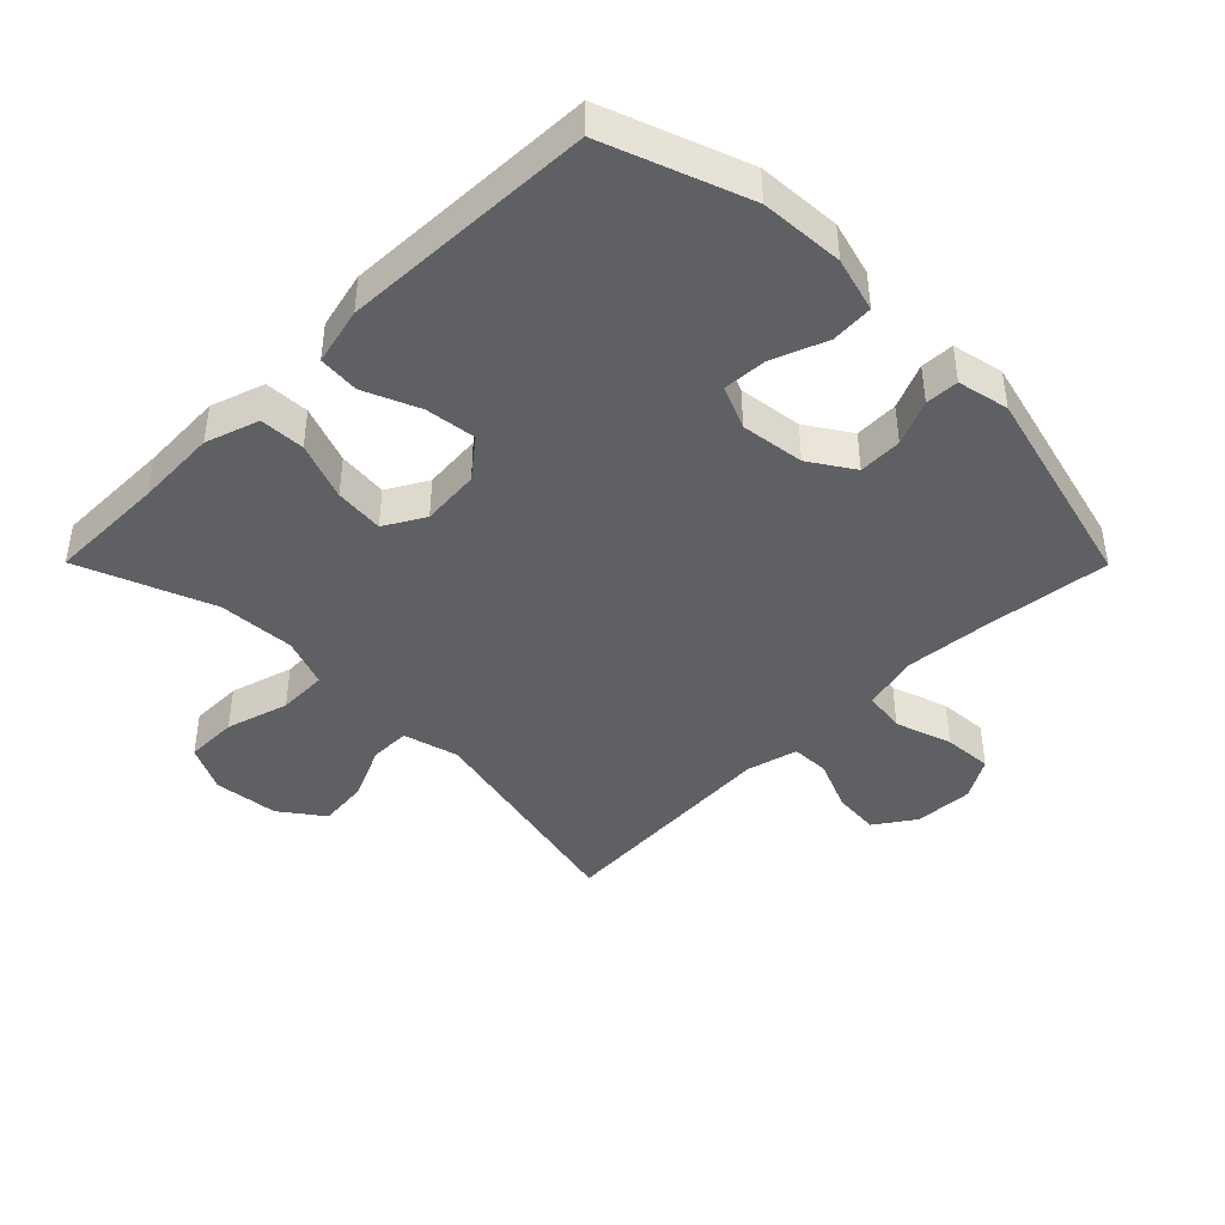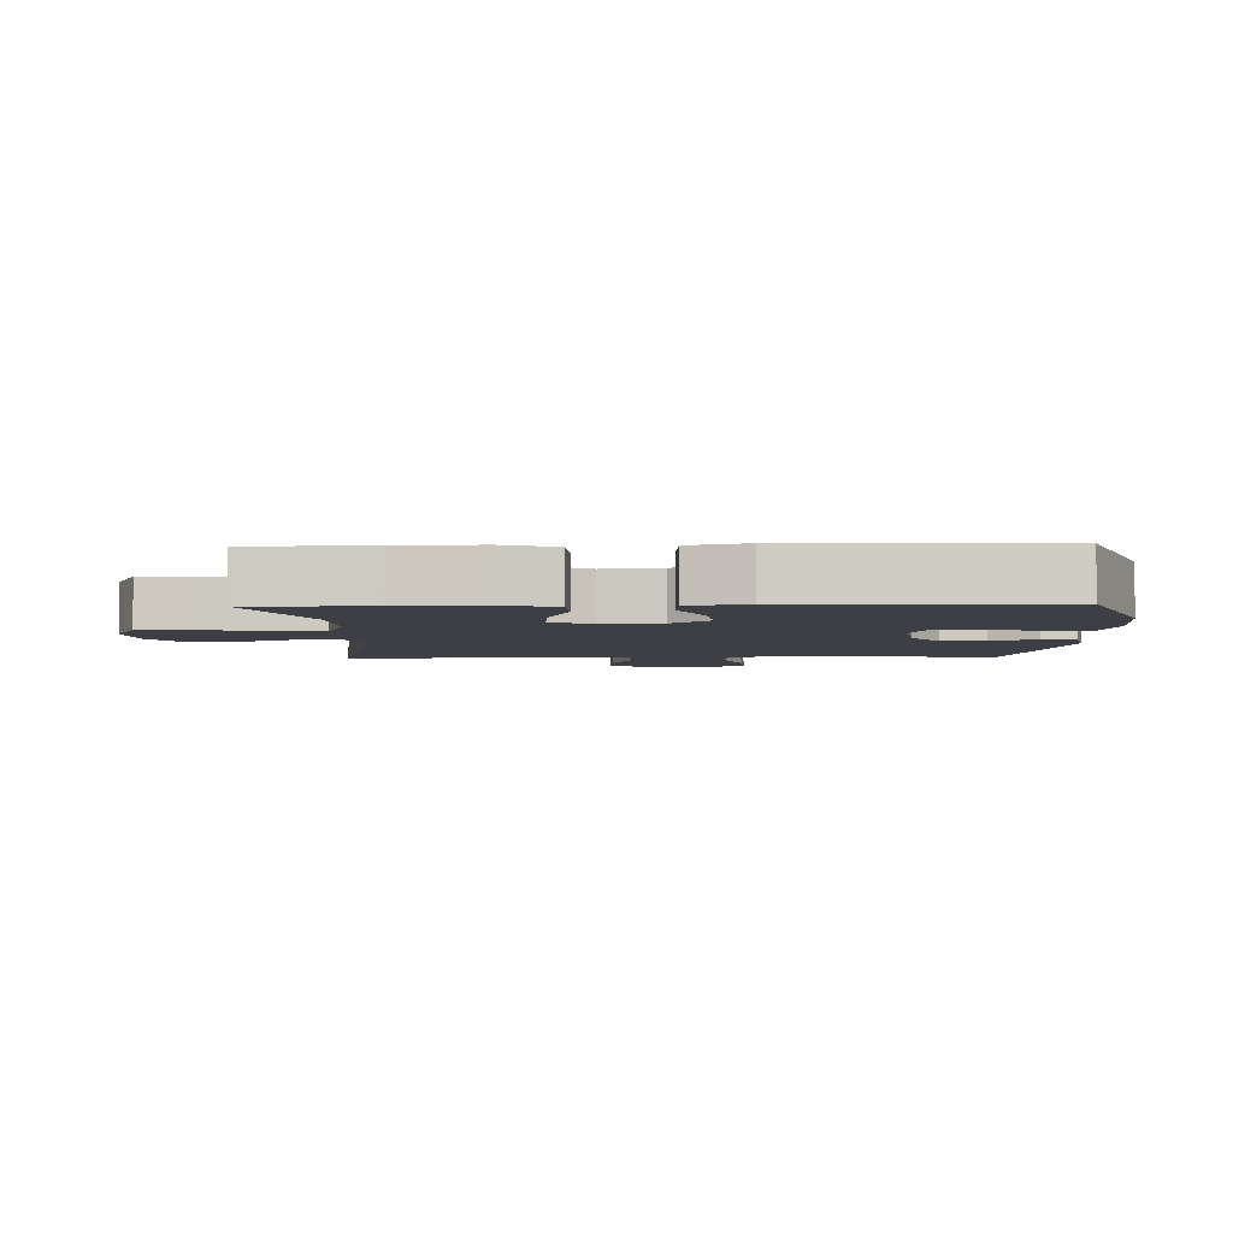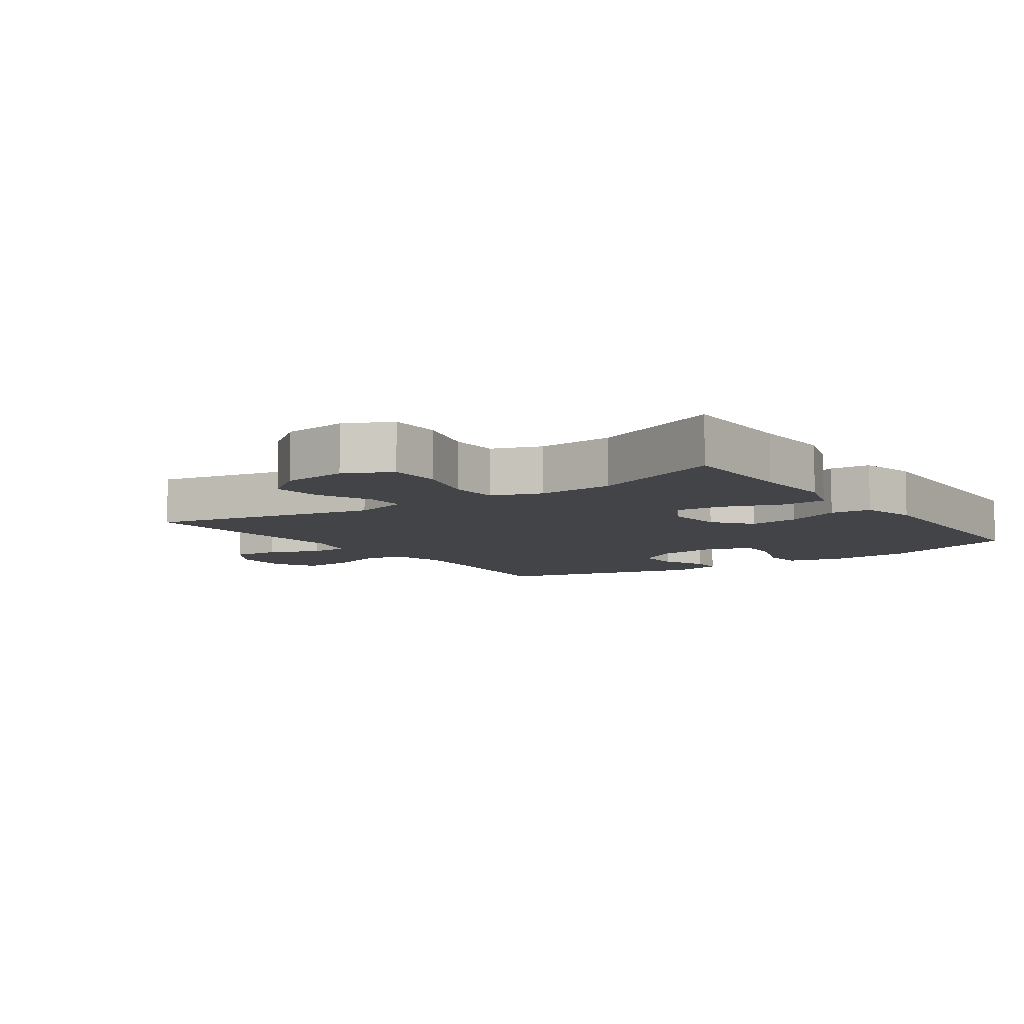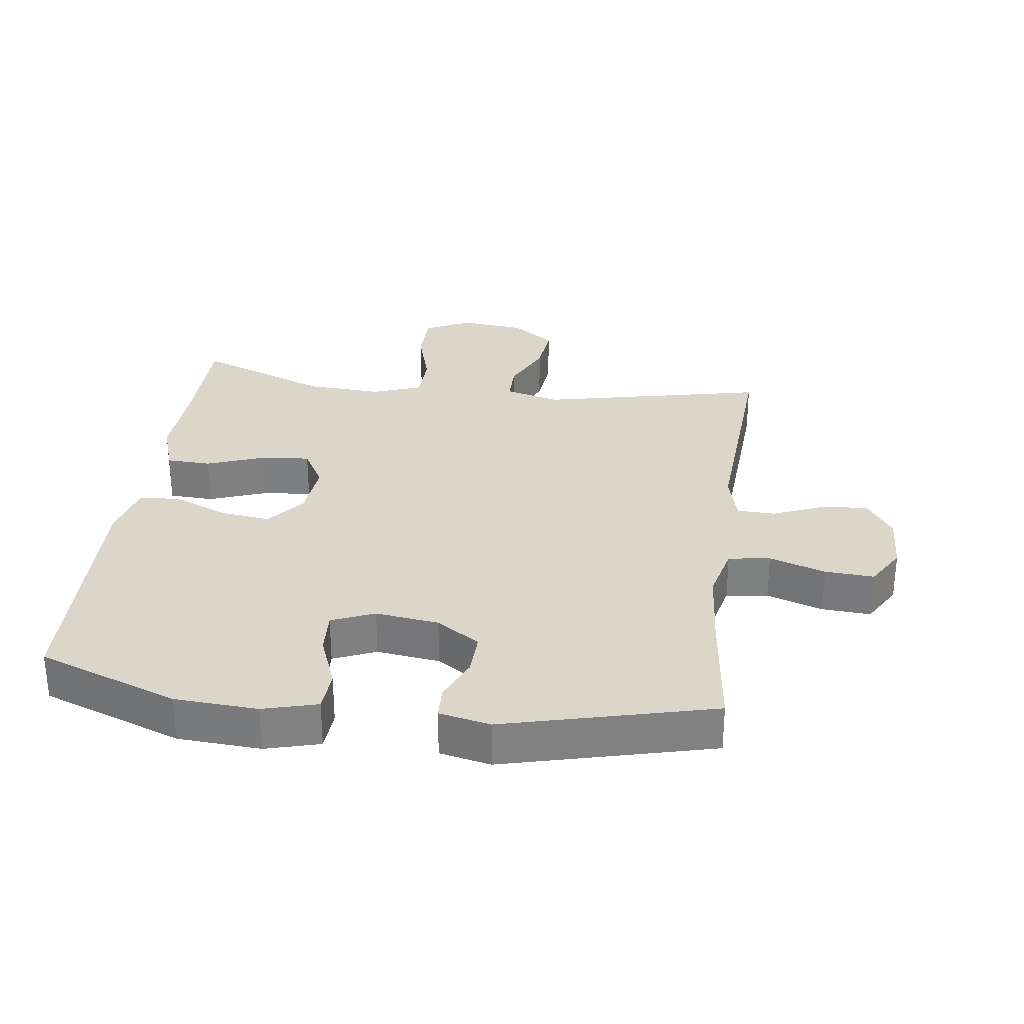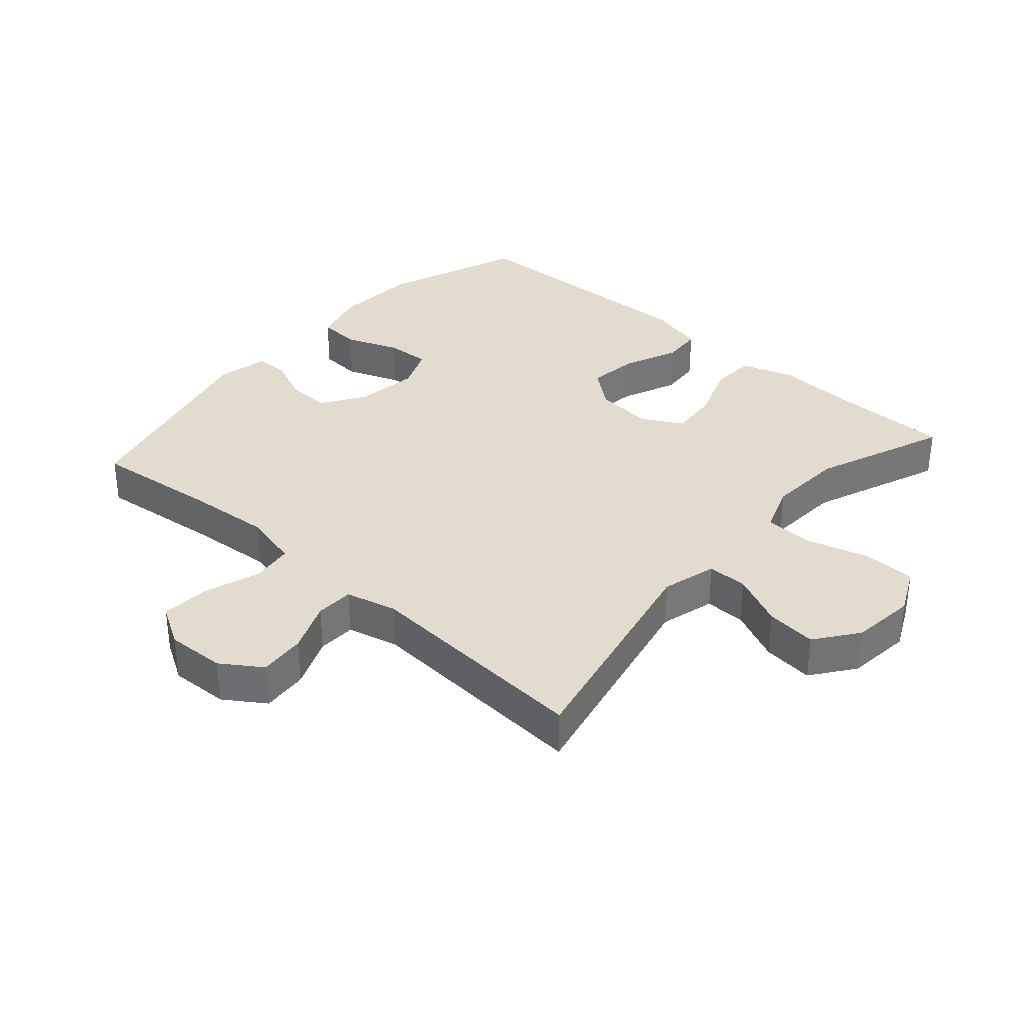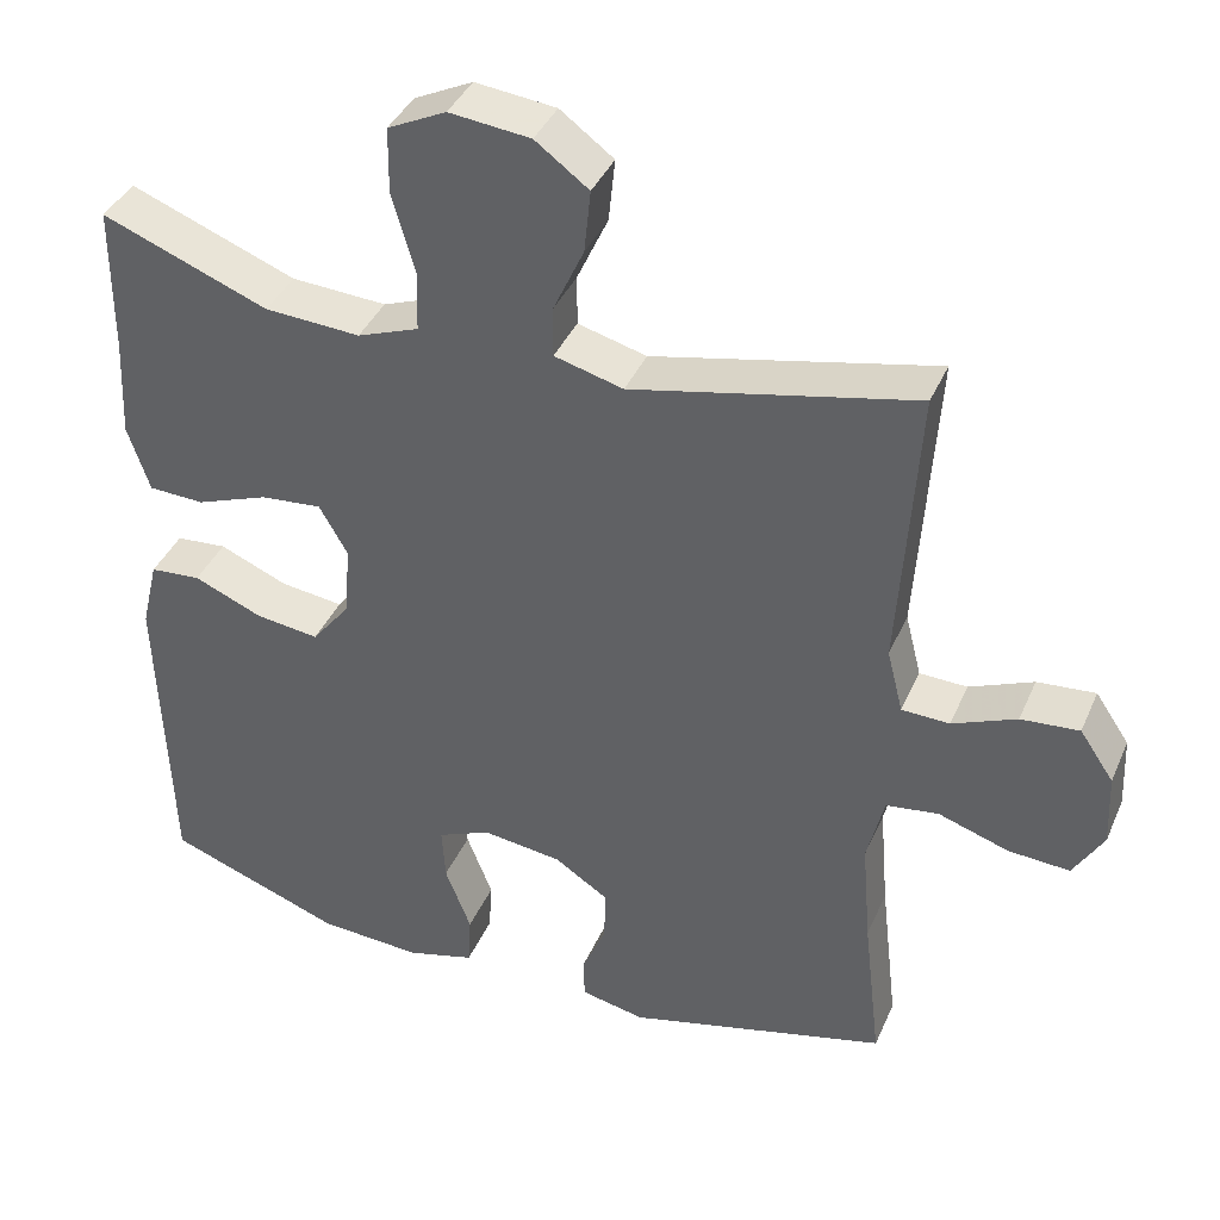
<metadata>
{"format":"obj","ext":"obj","renderer":"f3d","projection":"perspective","resolution":1024,"background":"white","views":[{"elev":-42.9,"azim":134.8,"up":"+Y"},{"elev":-4.4,"azim":92.0,"up":"+Y"},{"elev":-7.9,"azim":35.2,"up":"+Y"},{"elev":30.1,"azim":-172.5,"up":"+Y"},{"elev":34.6,"azim":-48.4,"up":"+Y"},{"elev":39.2,"azim":-158.0,"up":"+Z"}]}
</metadata>
<code>
v -0.5 0.07 -0.5
v -0.478 0.07 -0.309
v -0.467 0.07 -0.177
v -0.488 0.07 -0.09
v -0.553 0.07 -0.081
v -0.64 0.07 -0.11
v -0.716 0.07 -0.115
v -0.753 0.07 -0.052
v -0.749 0.07 0.039
v -0.707 0.07 0.101
v -0.635 0.07 0.095
v -0.556 0.07 0.062
v -0.497 0.07 0.064
v -0.477 0.07 0.143
v -0.485 0.07 0.266
v -0.5 0.07 0.5
v -0.151 0.07 0.424
v -0.066 0.07 0.447
v -0.066 0.07 0.509
v -0.104 0.07 0.592
v -0.112 0.07 0.67
v -0.046 0.07 0.719
v 0.054 0.07 0.73
v 0.126 0.07 0.695
v 0.127 0.07 0.614
v 0.099 0.07 0.517
v 0.101 0.07 0.441
v 0.177 0.07 0.413
v 0.295 0.07 0.42
v 0.5 0.07 0.5
v 0.501 0.07 0.317
v 0.507 0.07 0.192
v 0.48 0.07 0.11
v 0.411 0.07 0.107
v 0.322 0.07 0.14
v 0.246 0.07 0.147
v 0.211 0.07 0.085
v 0.219 0.07 -0.005
v 0.266 0.07 -0.064
v 0.344 0.07 -0.054
v 0.429 0.07 -0.018
v 0.492 0.07 -0.023
v 0.513 0.07 -0.111
v 0.5 0.07 -0.5
v 0.283 0.07 -0.58
v 0.155 0.07 -0.588
v 0.071 0.07 -0.565
v 0.067 0.07 -0.5
v 0.099 0.07 -0.417
v 0.103 0.07 -0.349
v 0.037 0.07 -0.321
v -0.061 0.07 -0.334
v -0.128 0.07 -0.378
v -0.126 0.07 -0.445
v -0.096 0.07 -0.514
v -0.098 0.07 -0.565
v -0.177 0.07 -0.582
v -0.5 0 -0.5
v -0.478 0 -0.309
v -0.467 0 -0.177
v -0.488 0 -0.09
v -0.553 0 -0.081
v -0.64 0 -0.11
v -0.716 0 -0.115
v -0.753 0 -0.052
v -0.749 0 0.039
v -0.707 0 0.101
v -0.635 0 0.095
v -0.556 0 0.062
v -0.497 0 0.064
v -0.477 0 0.143
v -0.485 0 0.266
v -0.5 0 0.5
v -0.151 0 0.424
v -0.066 0 0.447
v -0.066 0 0.509
v -0.104 0 0.592
v -0.112 0 0.67
v -0.046 0 0.719
v 0.054 0 0.73
v 0.126 0 0.695
v 0.127 0 0.614
v 0.099 0 0.517
v 0.101 0 0.441
v 0.177 0 0.413
v 0.295 0 0.42
v 0.5 0 0.5
v 0.501 0 0.317
v 0.507 0 0.192
v 0.48 0 0.11
v 0.411 0 0.107
v 0.322 0 0.14
v 0.246 0 0.147
v 0.211 0 0.085
v 0.219 0 -0.005
v 0.266 0 -0.064
v 0.344 0 -0.054
v 0.429 0 -0.018
v 0.492 0 -0.023
v 0.513 0 -0.111
v 0.5 0 -0.5
v 0.283 0 -0.58
v 0.155 0 -0.588
v 0.071 0 -0.565
v 0.067 0 -0.5
v 0.099 0 -0.417
v 0.103 0 -0.349
v 0.037 0 -0.321
v -0.061 0 -0.334
v -0.128 0 -0.378
v -0.126 0 -0.445
v -0.096 0 -0.514
v -0.098 0 -0.565
v -0.177 0 -0.582
f 54 55 56 57
f 53 54 57 1
f 52 53 1 2
f 51 52 2 3
f 46 47 48 49
f 46 49 50
f 45 46 50
f 44 45 50
f 43 44 50 51
f 40 41 42 43
f 39 40 43 51
f 32 33 34 35
f 31 32 35 36
f 29 30 31 36
f 28 29 36 37
f 23 24 25 26
f 23 26 27
f 22 23 27
f 19 20 21 22
f 18 19 22 27
f 17 18 27 28
f 14 15 16 17
f 13 14 17 28
f 9 10 11 12
f 9 12 13
f 8 9 13
f 5 6 7 8
f 4 5 8 13
f 38 39 51 3
f 13 28 37 38
f 3 4 13 38
f 114 113 112 111
f 58 114 111 110
f 59 58 110 109
f 60 59 109 108
f 106 105 104 103
f 107 106 103
f 107 103 102
f 107 102 101
f 108 107 101 100
f 100 99 98 97
f 108 100 97 96
f 92 91 90 89
f 93 92 89 88
f 93 88 87 86
f 94 93 86 85
f 83 82 81 80
f 84 83 80
f 84 80 79
f 79 78 77 76
f 84 79 76 75
f 85 84 75 74
f 74 73 72 71
f 85 74 71 70
f 69 68 67 66
f 70 69 66
f 70 66 65
f 65 64 63 62
f 70 65 62 61
f 60 108 96 95
f 95 94 85 70
f 95 70 61 60
f 1 58 59 2
f 2 59 60 3
f 3 60 61 4
f 4 61 62 5
f 5 62 63 6
f 6 63 64 7
f 7 64 65 8
f 8 65 66 9
f 9 66 67 10
f 10 67 68 11
f 11 68 69 12
f 12 69 70 13
f 13 70 71 14
f 14 71 72 15
f 15 72 73 16
f 16 73 74 17
f 17 74 75 18
f 18 75 76 19
f 19 76 77 20
f 20 77 78 21
f 21 78 79 22
f 22 79 80 23
f 23 80 81 24
f 24 81 82 25
f 25 82 83 26
f 26 83 84 27
f 27 84 85 28
f 28 85 86 29
f 29 86 87 30
f 30 87 88 31
f 31 88 89 32
f 32 89 90 33
f 33 90 91 34
f 34 91 92 35
f 35 92 93 36
f 36 93 94 37
f 37 94 95 38
f 38 95 96 39
f 39 96 97 40
f 40 97 98 41
f 41 98 99 42
f 42 99 100 43
f 43 100 101 44
f 44 101 102 45
f 45 102 103 46
f 46 103 104 47
f 47 104 105 48
f 48 105 106 49
f 49 106 107 50
f 50 107 108 51
f 51 108 109 52
f 52 109 110 53
f 53 110 111 54
f 54 111 112 55
f 55 112 113 56
f 56 113 114 57
f 57 114 58 1

</code>
